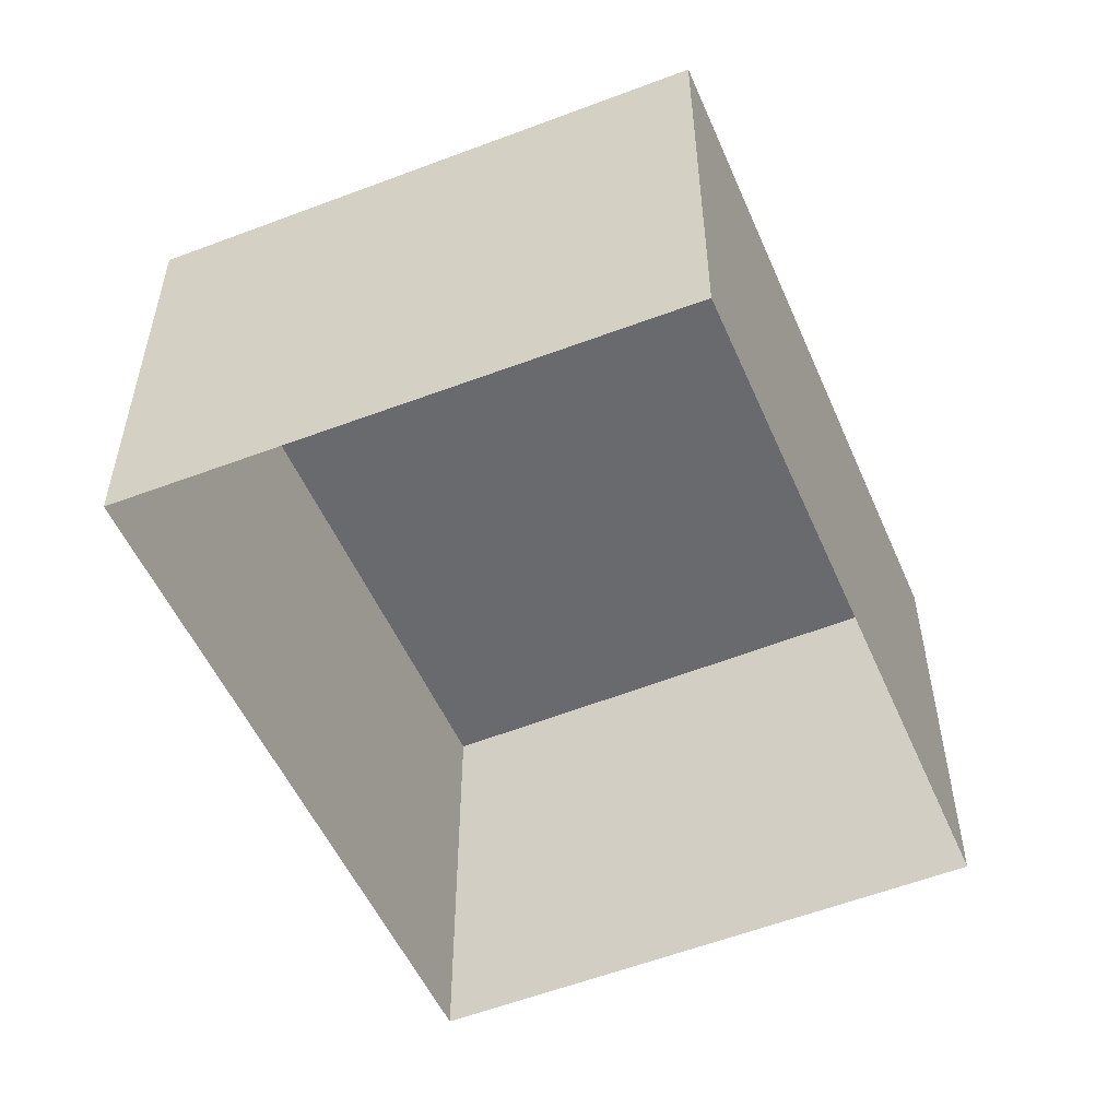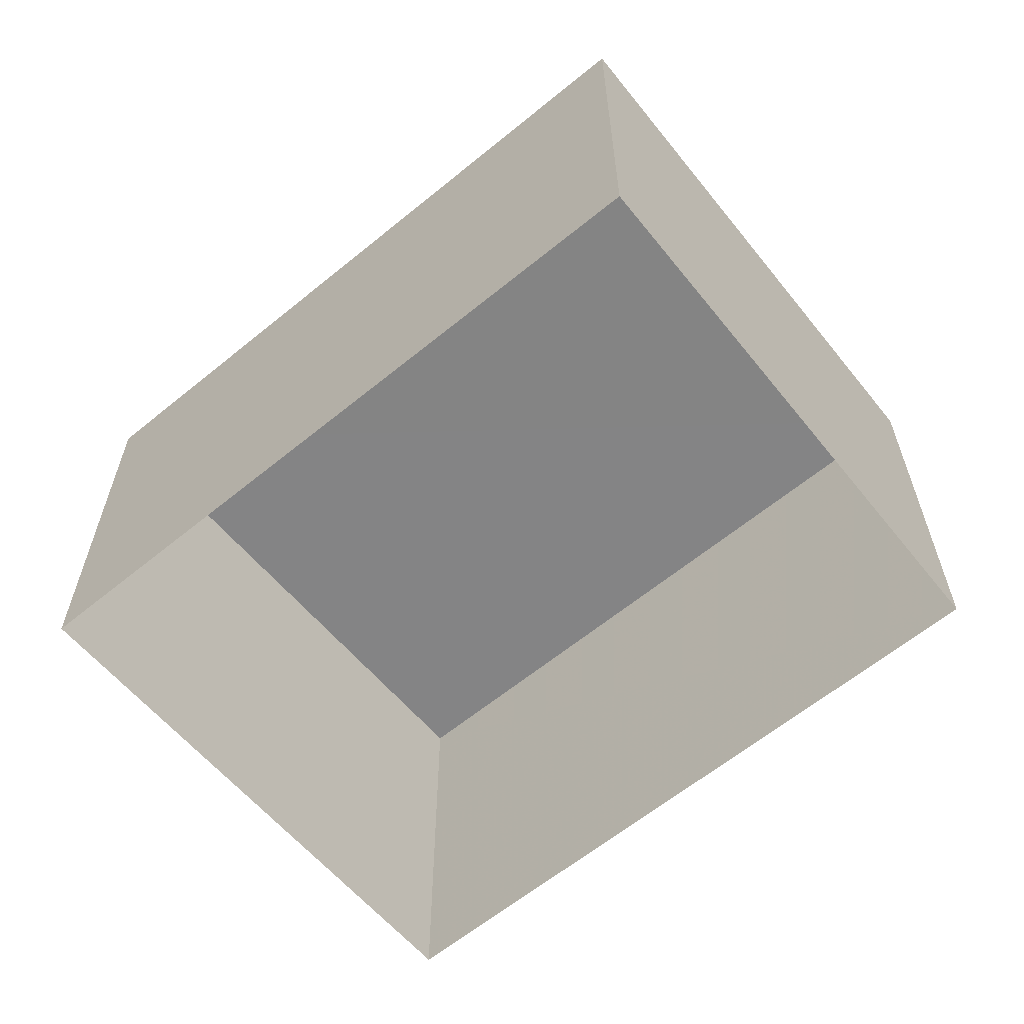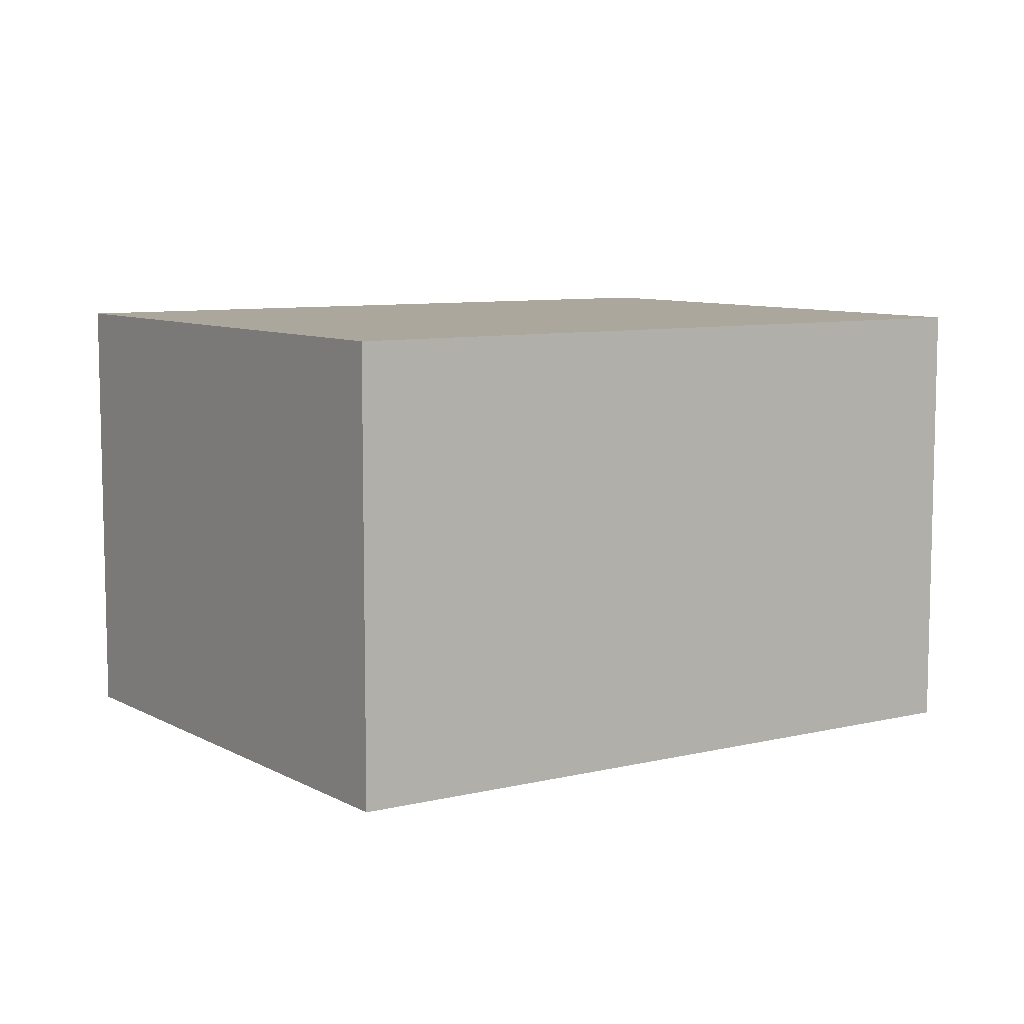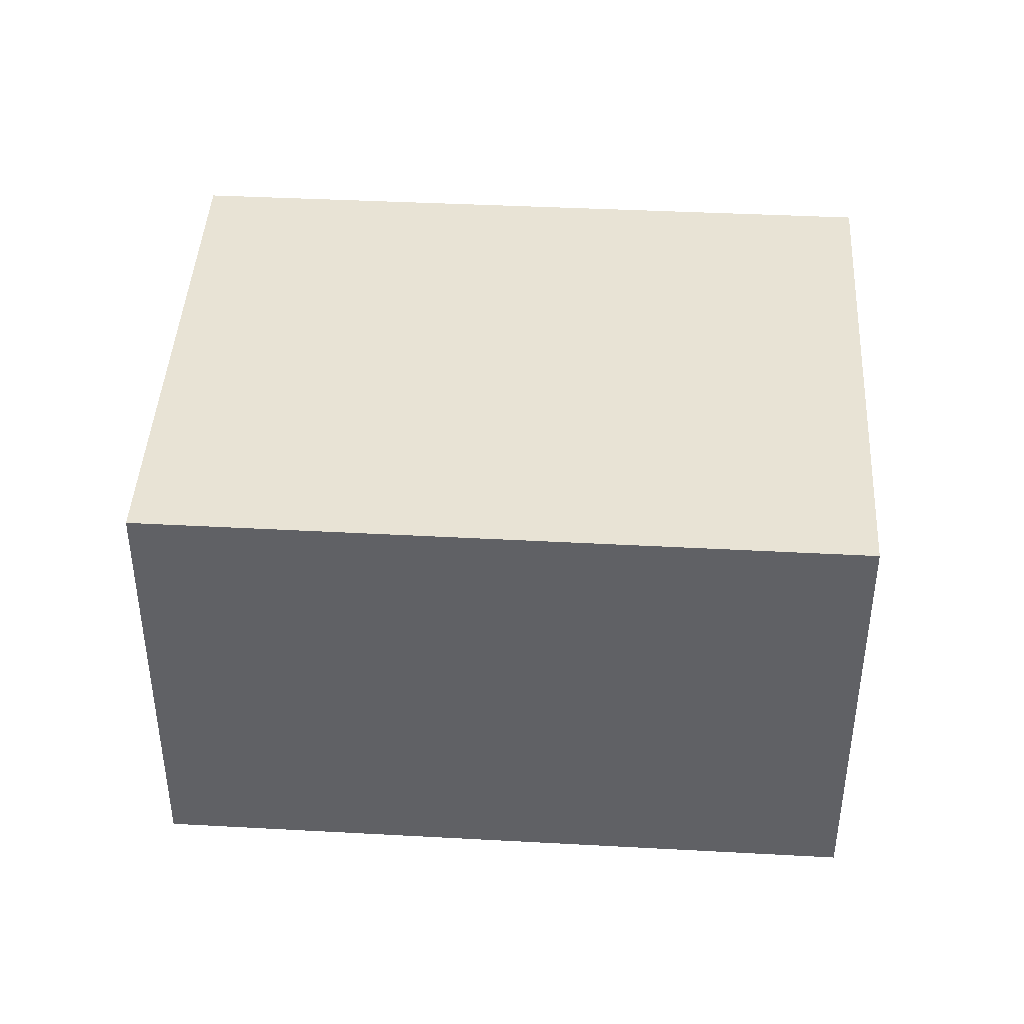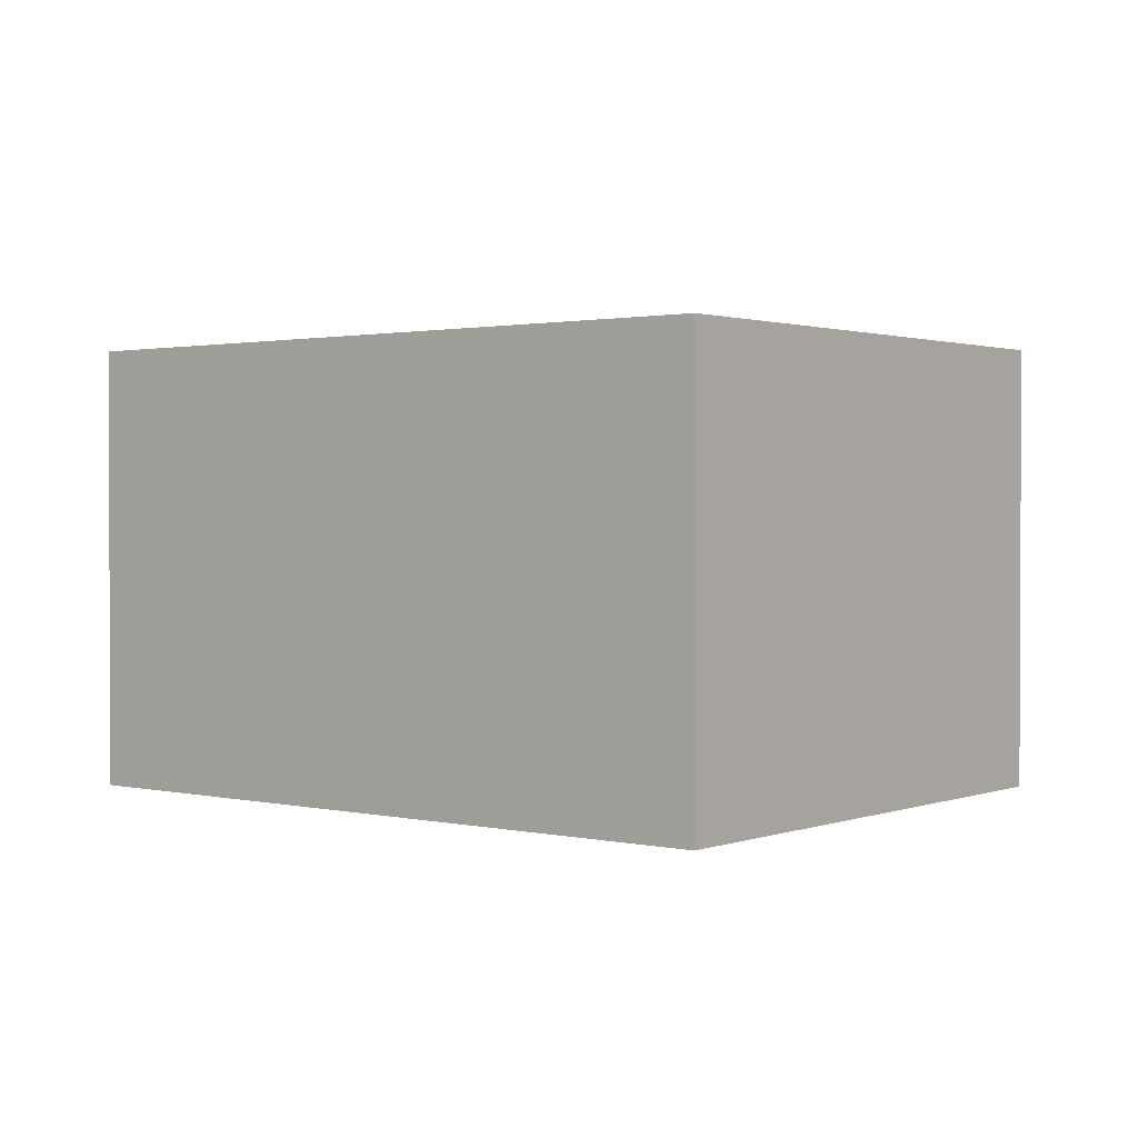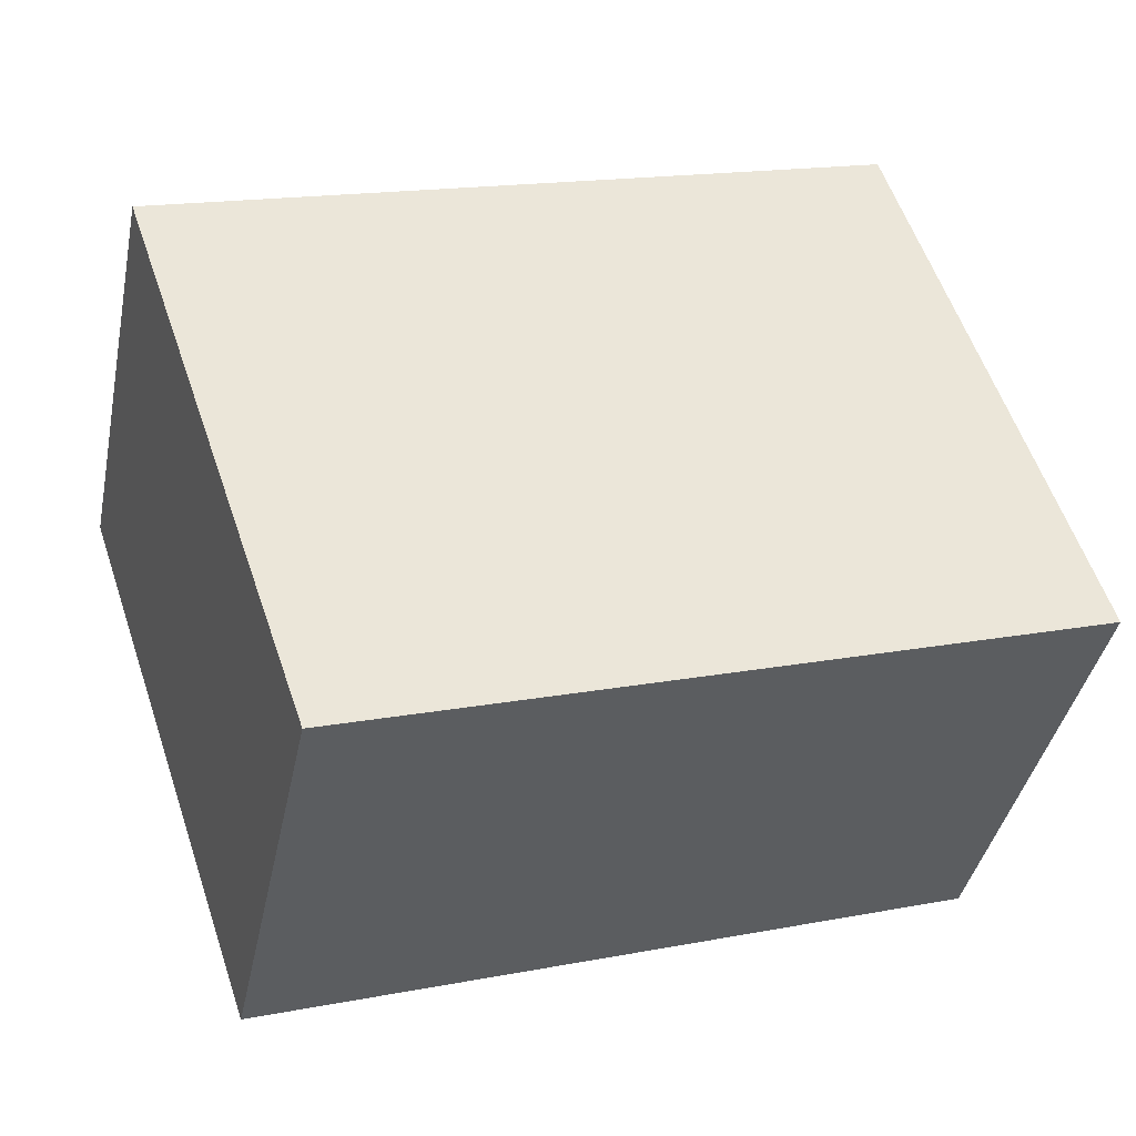
<metadata>
{"format":"obj","ext":"obj","renderer":"f3d","projection":"perspective","resolution":1024,"background":"white","views":[{"elev":-53.1,"azim":-49.3,"up":"+Z"},{"elev":-61.5,"azim":-122.5,"up":"+Z"},{"elev":8.3,"azim":-16.0,"up":"+Z"},{"elev":41.2,"azim":21.2,"up":"+Z"},{"elev":1.4,"azim":-123.0,"up":"+Z"},{"elev":-40.2,"azim":-11.7,"up":"+Y"}]}
</metadata>
<code>
v -8.9e+04 -1.008e+05 1.96
v -8.9e+04 -1.008e+05 1.96
v -8.9e+04 -1.008e+05 1.961
v -8.9e+04 -1.008e+05 1.96
v -8.9e+04 -1.008e+05 4.331
v -8.9e+04 -1.008e+05 4.331
v -8.9e+04 -1.008e+05 4.332
v -8.9e+04 -1.008e+05 4.331
f 1 2 3
f 4 1 3
f 5 6 7
f 8 5 7
f 8 2 1
f 5 8 1
f 7 4 3
f 7 6 4
f 8 3 2
f 8 7 3
f 5 1 4
f 6 5 4

</code>
